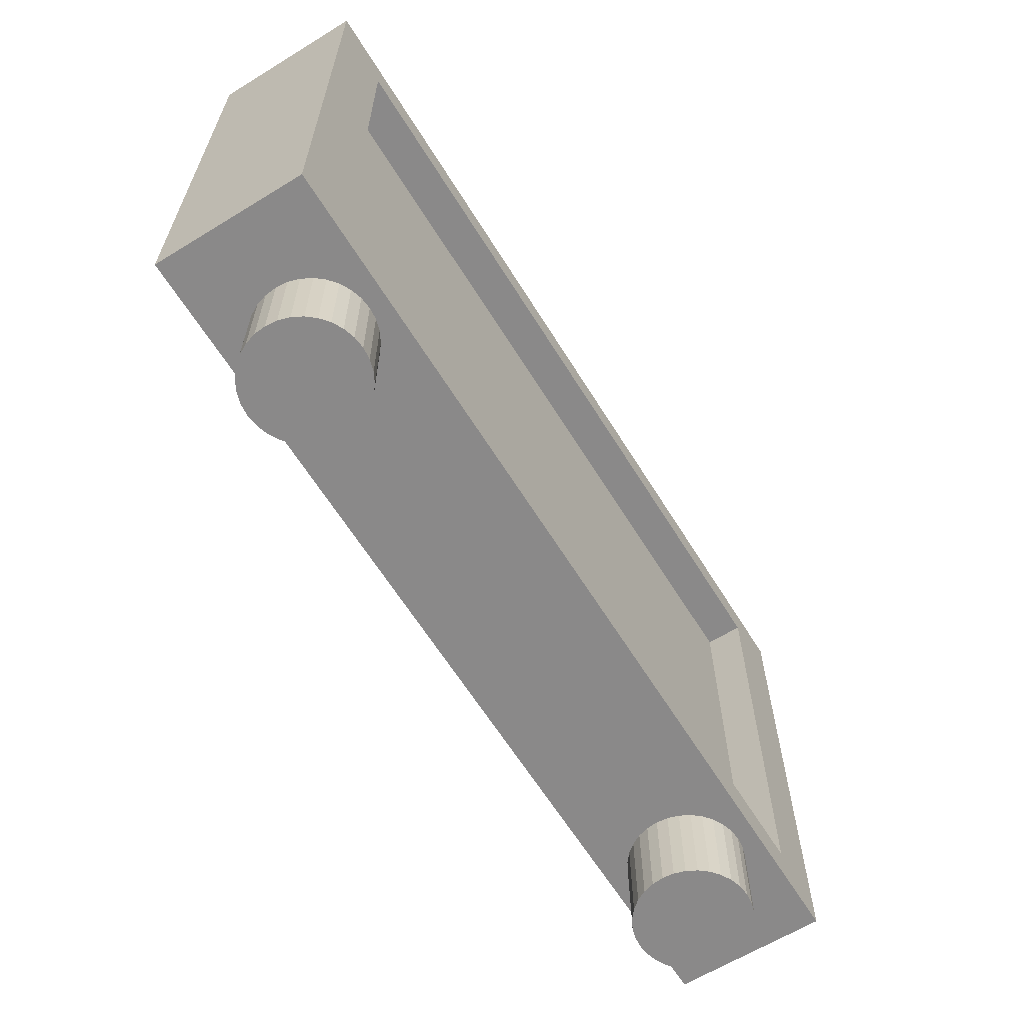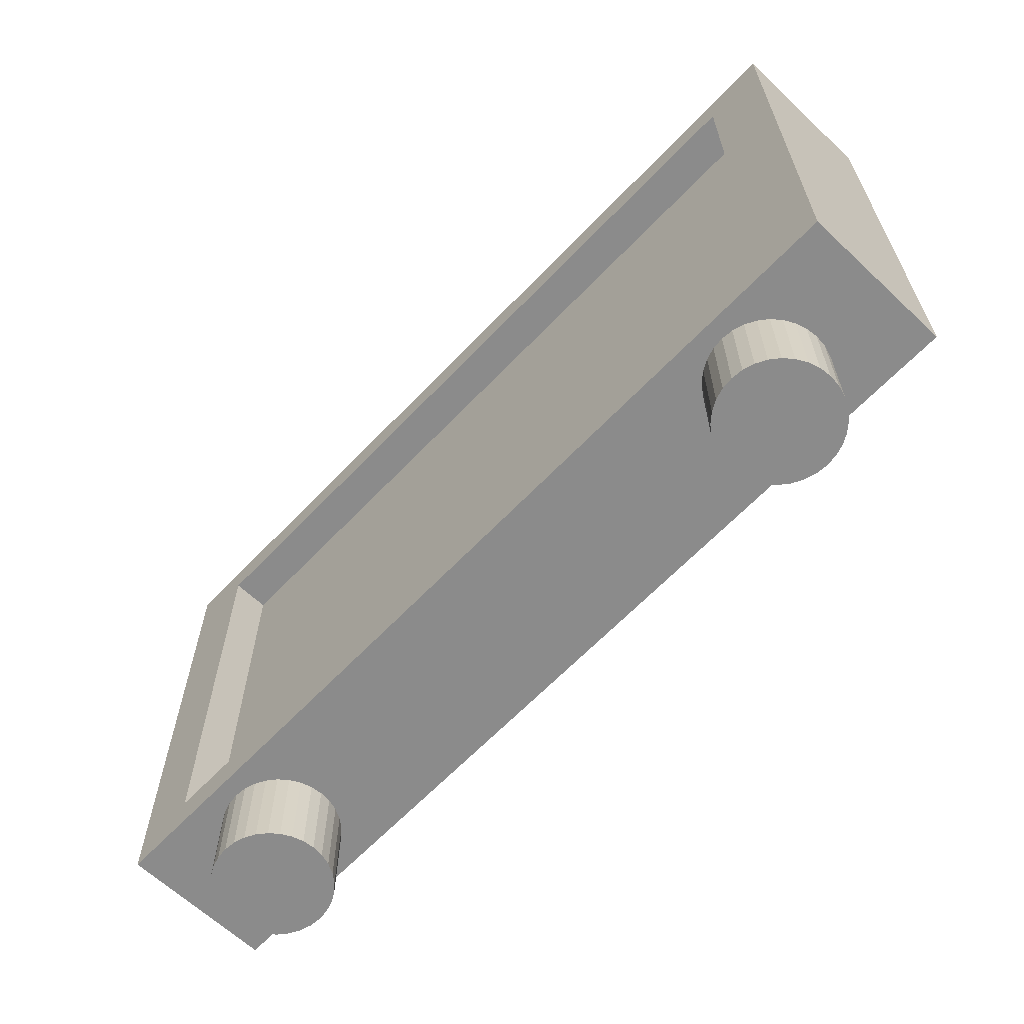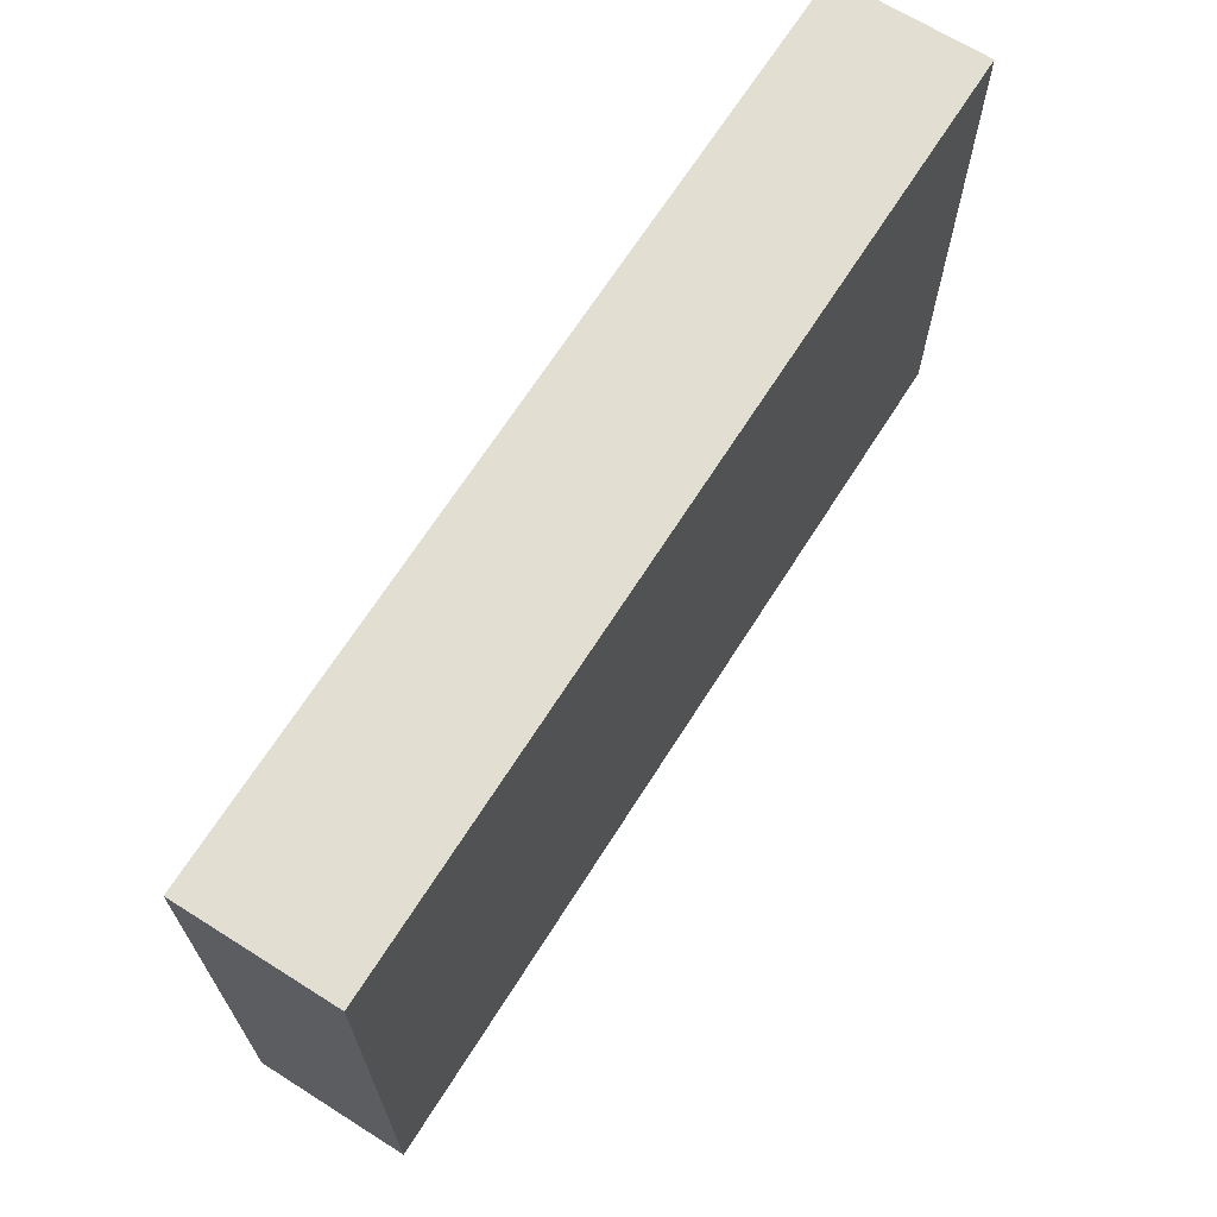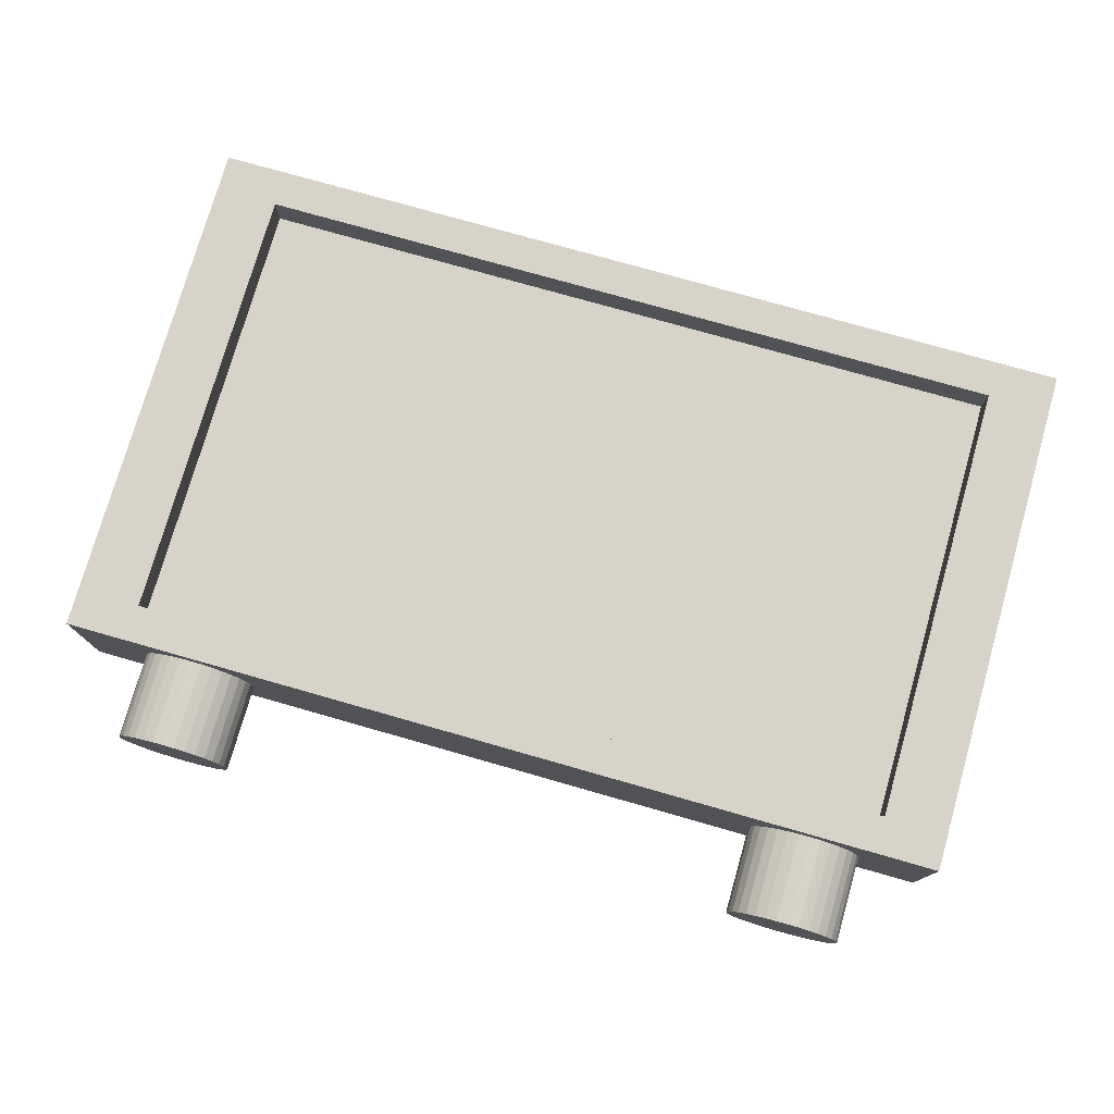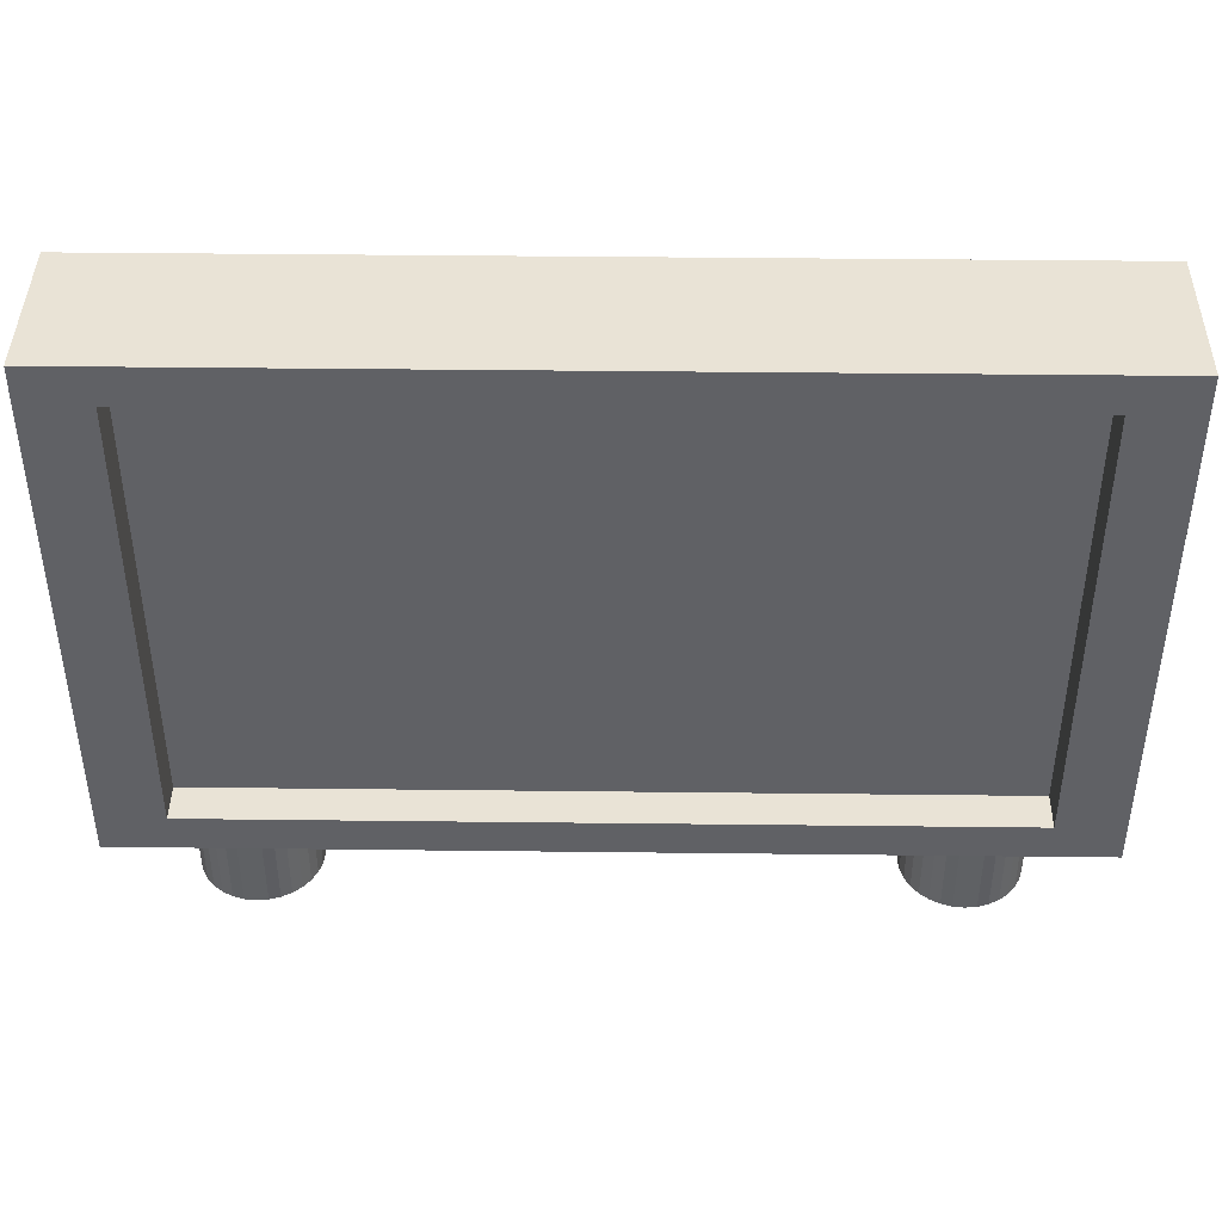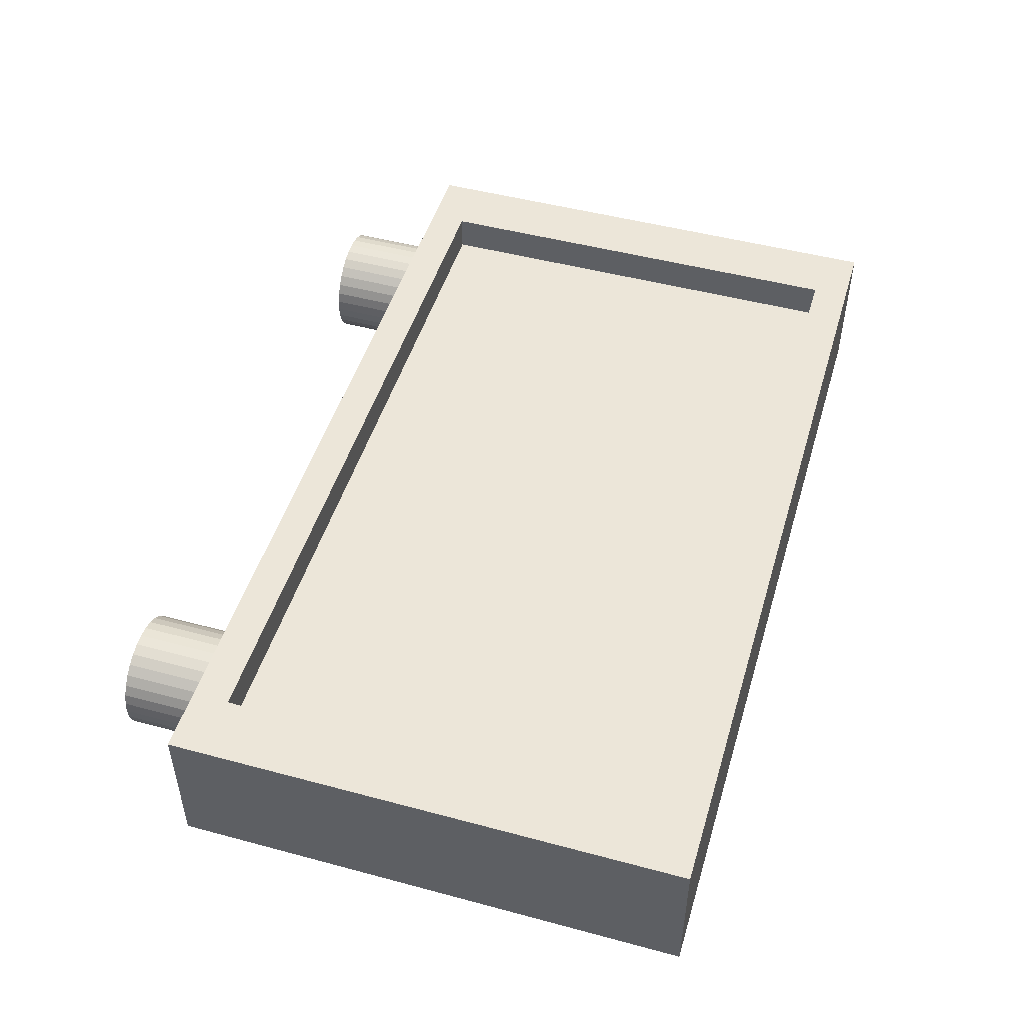
<metadata>
{"format":"obj","ext":"obj","renderer":"f3d","projection":"perspective","resolution":1024,"background":"white","views":[{"elev":-63.3,"azim":-58.2,"up":"+Y"},{"elev":-63.8,"azim":46.5,"up":"+Y"},{"elev":67.4,"azim":122.3,"up":"+Y"},{"elev":76.6,"azim":15.9,"up":"+Z"},{"elev":42.0,"azim":0.8,"up":"+Y"},{"elev":48.8,"azim":106.6,"up":"+Z"}]}
</metadata>
<code>
o Cube
v 6 1.183 1
v 6 8.183 1
v 6 1.183 -1
v 6 8.183 -1
v 0 1.183 -1
v 0 8.183 -1
v 0 1.183 1
v 0 8.183 1
v 4.295 0.002488 -0.7649
v 4.295 1.194 -0.7649
v 4.444 0.002488 -0.7502
v 4.444 1.194 -0.7502
v 4.587 0.002488 -0.7067
v 4.587 1.194 -0.7067
v 4.719 0.002488 -0.636
v 4.719 1.194 -0.636
v 4.835 0.002488 -0.5409
v 4.835 1.194 -0.5409
v 4.931 0.002488 -0.425
v 4.931 1.194 -0.425
v 5.001 0.002488 -0.2927
v 5.001 1.194 -0.2927
v 5.045 0.002488 -0.1492
v 5.045 1.194 -0.1492
v 5.059 0.002488 -0
v 5.059 1.194 -0
v 5.045 0.002488 0.1492
v 5.045 1.194 0.1492
v 5.001 0.002488 0.2927
v 5.001 1.194 0.2927
v 4.931 0.002488 0.425
v 4.931 1.194 0.425
v 4.835 0.002488 0.5409
v 4.835 1.194 0.5409
v 4.719 0.002488 0.636
v 4.719 1.194 0.636
v 4.587 0.002488 0.7067
v 4.587 1.194 0.7067
v 4.444 0.002488 0.7502
v 4.444 1.194 0.7502
v 4.295 0.002488 0.7649
v 4.295 1.194 0.7649
v 4.145 0.002488 0.7502
v 4.145 1.194 0.7502
v 4.002 0.002488 0.7067
v 4.002 1.194 0.7067
v 3.87 0.002488 0.636
v 3.87 1.194 0.636
v 3.754 0.002488 0.5409
v 3.754 1.194 0.5409
v 3.659 0.002488 0.425
v 3.659 1.194 0.425
v 3.588 0.002488 0.2927
v 3.588 1.194 0.2927
v 3.544 0.002488 0.1492
v 3.544 1.194 0.1492
v 3.53 0.002488 -0
v 3.53 1.194 -0
v 3.544 0.002488 -0.1492
v 3.544 1.194 -0.1492
v 3.588 0.002488 -0.2927
v 3.588 1.194 -0.2927
v 3.659 0.002488 -0.425
v 3.659 1.194 -0.425
v 3.754 0.002488 -0.5409
v 3.754 1.194 -0.5409
v 3.87 0.002488 -0.636
v 3.87 1.194 -0.636
v 4.002 0.002488 -0.7067
v 4.002 1.194 -0.7067
v 4.145 0.002488 -0.7502
v 4.145 1.194 -0.7502
v -6 1.183 1
v -6 8.183 1
v -6 1.183 -1
v -6 8.183 -1
v -4.295 0.002488 -0.7649
v -4.295 1.194 -0.7649
v -4.444 0.002488 -0.7502
v -4.444 1.194 -0.7502
v -4.587 0.002488 -0.7067
v -4.587 1.194 -0.7067
v -4.719 0.002488 -0.636
v -4.719 1.194 -0.636
v -4.835 0.002488 -0.5409
v -4.835 1.194 -0.5409
v -4.931 0.002488 -0.425
v -4.931 1.194 -0.425
v -5.001 0.002488 -0.2927
v -5.001 1.194 -0.2927
v -5.045 0.002488 -0.1492
v -5.045 1.194 -0.1492
v -5.059 0.002488 -0
v -5.059 1.194 -0
v -5.045 0.002488 0.1492
v -5.045 1.194 0.1492
v -5.001 0.002488 0.2927
v -5.001 1.194 0.2927
v -4.931 0.002488 0.425
v -4.931 1.194 0.425
v -4.835 0.002488 0.5409
v -4.835 1.194 0.5409
v -4.719 0.002488 0.636
v -4.719 1.194 0.636
v -4.587 0.002488 0.7067
v -4.587 1.194 0.7067
v -4.444 0.002488 0.7502
v -4.444 1.194 0.7502
v -4.295 0.002488 0.7649
v -4.295 1.194 0.7649
v -4.145 0.002488 0.7502
v -4.145 1.194 0.7502
v -4.002 0.002488 0.7067
v -4.002 1.194 0.7067
v -3.87 0.002488 0.636
v -3.87 1.194 0.636
v -3.754 0.002488 0.5409
v -3.754 1.194 0.5409
v -3.659 0.002488 0.425
v -3.659 1.194 0.425
v -3.588 0.002488 0.2927
v -3.588 1.194 0.2927
v -3.544 0.002488 0.1492
v -3.544 1.194 0.1492
v -3.53 0.002488 -0
v -3.53 1.194 -0
v -3.544 0.002488 -0.1492
v -3.544 1.194 -0.1492
v -3.588 0.002488 -0.2927
v -3.588 1.194 -0.2927
v -3.659 0.002488 -0.425
v -3.659 1.194 -0.425
v -3.754 0.002488 -0.5409
v -3.754 1.194 -0.5409
v -3.87 0.002488 -0.636
v -3.87 1.194 -0.636
v -4.002 0.002488 -0.7067
v -4.002 1.194 -0.7067
v -4.145 0.002488 -0.7502
v -4.145 1.194 -0.7502
v 5.15 7.687 1
v 5.15 1.679 1
v 0 1.679 1
v 0 7.687 1
v -5.15 7.687 1
v -5.15 1.679 1
v 5.15 7.687 0.4918
v 5.15 1.679 0.4918
v 0 1.679 0.4918
v 0 7.687 0.4918
v -5.15 7.687 0.4918
v -5.15 1.679 0.4918
f 6 3 5
f 4 1 3
f 3 7 5
f 6 2 4
f 73 145 74
f 10 11 9
f 12 13 11
f 14 15 13
f 16 17 15
f 18 19 17
f 20 21 19
f 22 23 21
f 24 25 23
f 26 27 25
f 28 29 27
f 30 31 29
f 32 33 31
f 34 35 33
f 36 37 35
f 38 39 37
f 40 41 39
f 42 43 41
f 44 45 43
f 46 47 45
f 48 49 47
f 50 51 49
f 52 53 51
f 54 55 53
f 56 57 55
f 58 59 57
f 60 61 59
f 62 63 61
f 64 65 63
f 66 67 65
f 68 69 67
f 46 30 14
f 70 71 69
f 72 9 71
f 39 55 71
f 75 6 5
f 73 76 75
f 7 75 5
f 74 6 76
f 1 141 142
f 79 78 77
f 81 80 79
f 83 82 81
f 85 84 83
f 87 86 85
f 89 88 87
f 91 90 89
f 93 92 91
f 95 94 93
f 97 96 95
f 99 98 97
f 101 100 99
f 103 102 101
f 105 104 103
f 107 106 105
f 109 108 107
f 111 110 109
f 113 112 111
f 115 114 113
f 117 116 115
f 119 118 117
f 121 120 119
f 123 122 121
f 125 124 123
f 127 126 125
f 129 128 127
f 131 130 129
f 133 132 131
f 135 134 133
f 137 136 135
f 110 126 78
f 139 138 137
f 77 140 139
f 111 95 79
f 141 148 142
f 144 147 141
f 8 141 2
f 8 145 144
f 7 142 143
f 7 146 73
f 143 152 146
f 142 149 143
f 145 150 144
f 146 151 145
f 6 4 3
f 4 2 1
f 3 1 7
f 6 8 2
f 73 146 145
f 10 12 11
f 12 14 13
f 14 16 15
f 16 18 17
f 18 20 19
f 20 22 21
f 22 24 23
f 24 26 25
f 26 28 27
f 28 30 29
f 30 32 31
f 32 34 33
f 34 36 35
f 36 38 37
f 38 40 39
f 40 42 41
f 42 44 43
f 44 46 45
f 46 48 47
f 48 50 49
f 50 52 51
f 52 54 53
f 54 56 55
f 56 58 57
f 58 60 59
f 60 62 61
f 62 64 63
f 64 66 65
f 66 68 67
f 68 70 69
f 14 12 10
f 10 72 70
f 70 68 66
f 66 64 62
f 62 60 58
f 58 56 54
f 54 52 50
f 50 48 46
f 46 44 42
f 42 40 38
f 38 36 34
f 34 32 30
f 30 28 26
f 26 24 22
f 22 20 18
f 18 16 14
f 14 10 70
f 70 66 62
f 62 58 54
f 54 50 46
f 46 42 38
f 38 34 30
f 30 26 22
f 22 18 14
f 14 70 62
f 62 54 46
f 46 38 30
f 30 22 14
f 14 62 46
f 70 72 71
f 72 10 9
f 71 9 11
f 11 13 15
f 15 17 19
f 19 21 23
f 23 25 27
f 27 29 31
f 31 33 35
f 35 37 39
f 39 41 43
f 43 45 47
f 47 49 51
f 51 53 55
f 55 57 59
f 59 61 63
f 63 65 67
f 67 69 71
f 71 11 15
f 15 19 23
f 23 27 31
f 31 35 39
f 39 43 47
f 47 51 55
f 55 59 63
f 63 67 71
f 71 15 23
f 23 31 39
f 39 47 55
f 55 63 71
f 71 23 39
f 75 76 6
f 73 74 76
f 7 73 75
f 74 8 6
f 1 2 141
f 79 80 78
f 81 82 80
f 83 84 82
f 85 86 84
f 87 88 86
f 89 90 88
f 91 92 90
f 93 94 92
f 95 96 94
f 97 98 96
f 99 100 98
f 101 102 100
f 103 104 102
f 105 106 104
f 107 108 106
f 109 110 108
f 111 112 110
f 113 114 112
f 115 116 114
f 117 118 116
f 119 120 118
f 121 122 120
f 123 124 122
f 125 126 124
f 127 128 126
f 129 130 128
f 131 132 130
f 133 134 132
f 135 136 134
f 137 138 136
f 78 80 82
f 82 84 86
f 86 88 90
f 90 92 94
f 94 96 98
f 98 100 102
f 102 104 106
f 106 108 110
f 110 112 114
f 114 116 118
f 118 120 122
f 122 124 126
f 126 128 130
f 130 132 134
f 134 136 138
f 138 140 78
f 78 82 86
f 86 90 94
f 94 98 102
f 102 106 110
f 110 114 118
f 118 122 126
f 126 130 134
f 134 138 78
f 78 86 94
f 94 102 110
f 110 118 126
f 126 134 78
f 78 94 110
f 139 140 138
f 77 78 140
f 79 77 139
f 139 137 135
f 135 133 131
f 131 129 127
f 127 125 123
f 123 121 119
f 119 117 115
f 115 113 111
f 111 109 107
f 107 105 103
f 103 101 99
f 99 97 95
f 95 93 91
f 91 89 87
f 87 85 83
f 83 81 79
f 79 139 135
f 135 131 127
f 127 123 119
f 119 115 111
f 111 107 103
f 103 99 95
f 95 91 87
f 87 83 79
f 79 135 127
f 127 119 111
f 111 103 95
f 95 87 79
f 79 127 111
f 141 147 148
f 144 150 147
f 8 144 141
f 8 74 145
f 7 1 142
f 7 143 146
f 143 149 152
f 142 148 149
f 145 151 150
f 146 152 151
o Cube.001
v 5.15 7.687 0.4918
v 5.15 1.679 0.4918
v -5.15 7.687 0.4918
v -5.15 1.679 0.4918
f 153 156 154
f 153 155 156

</code>
